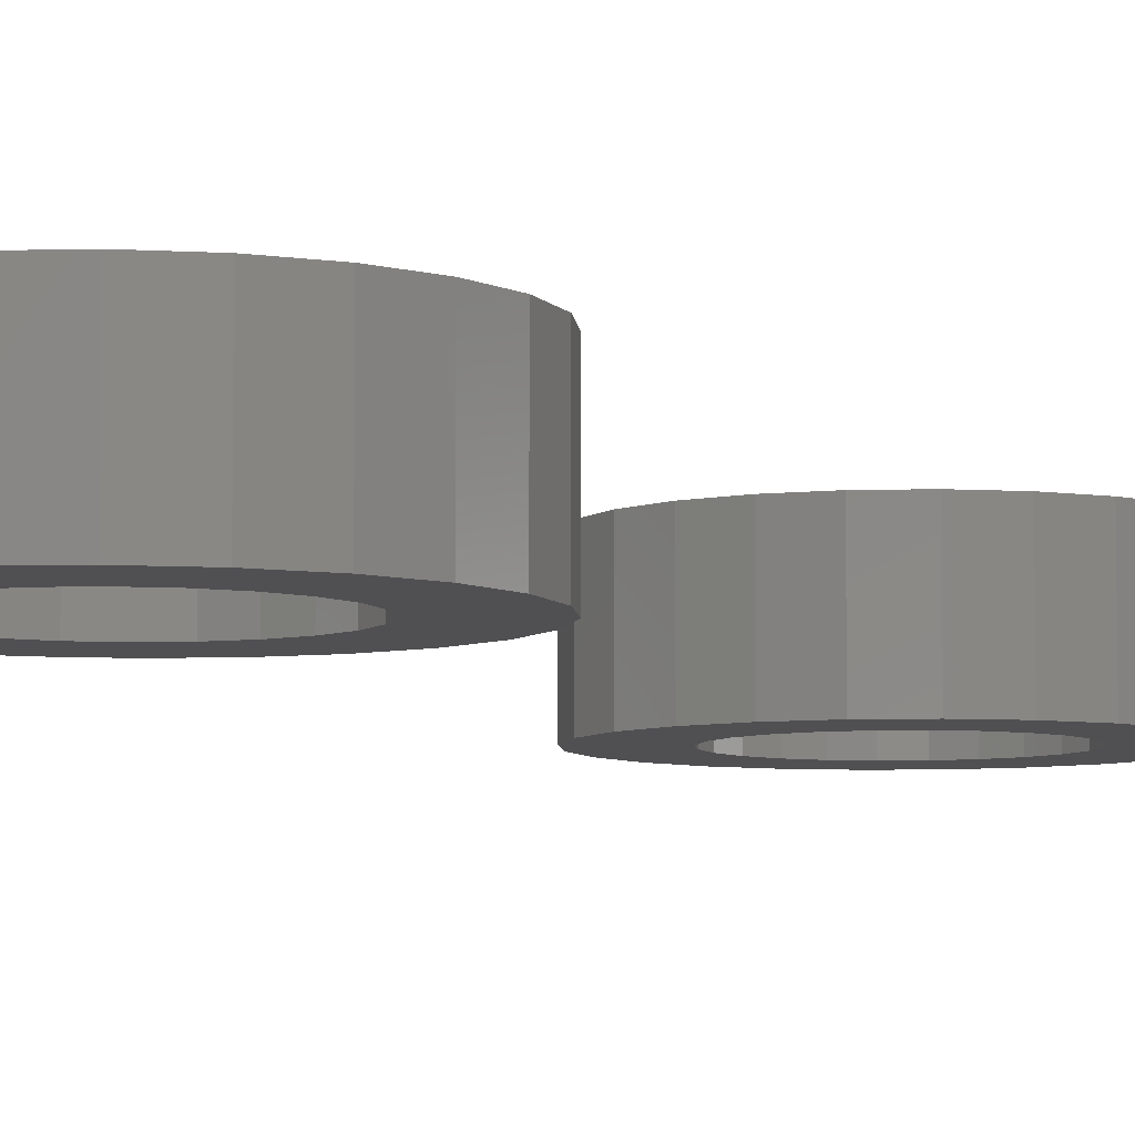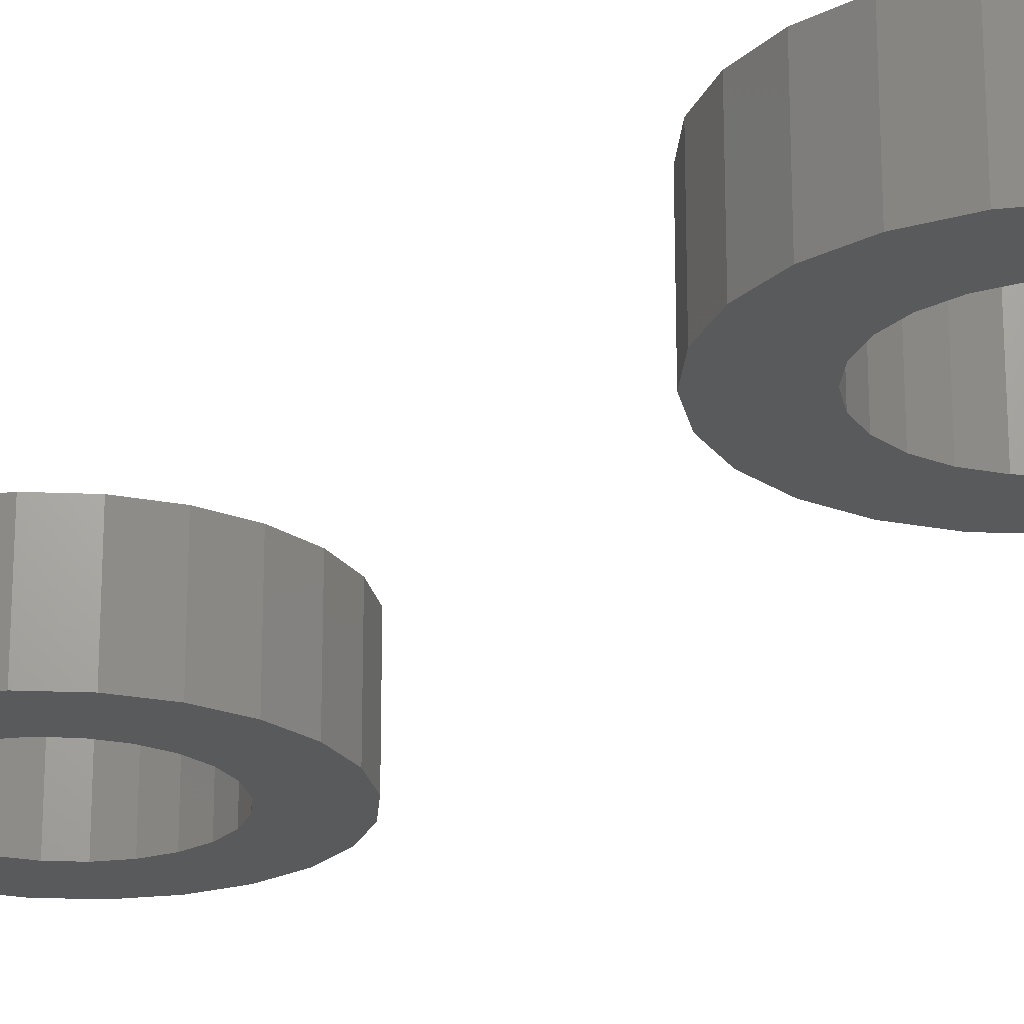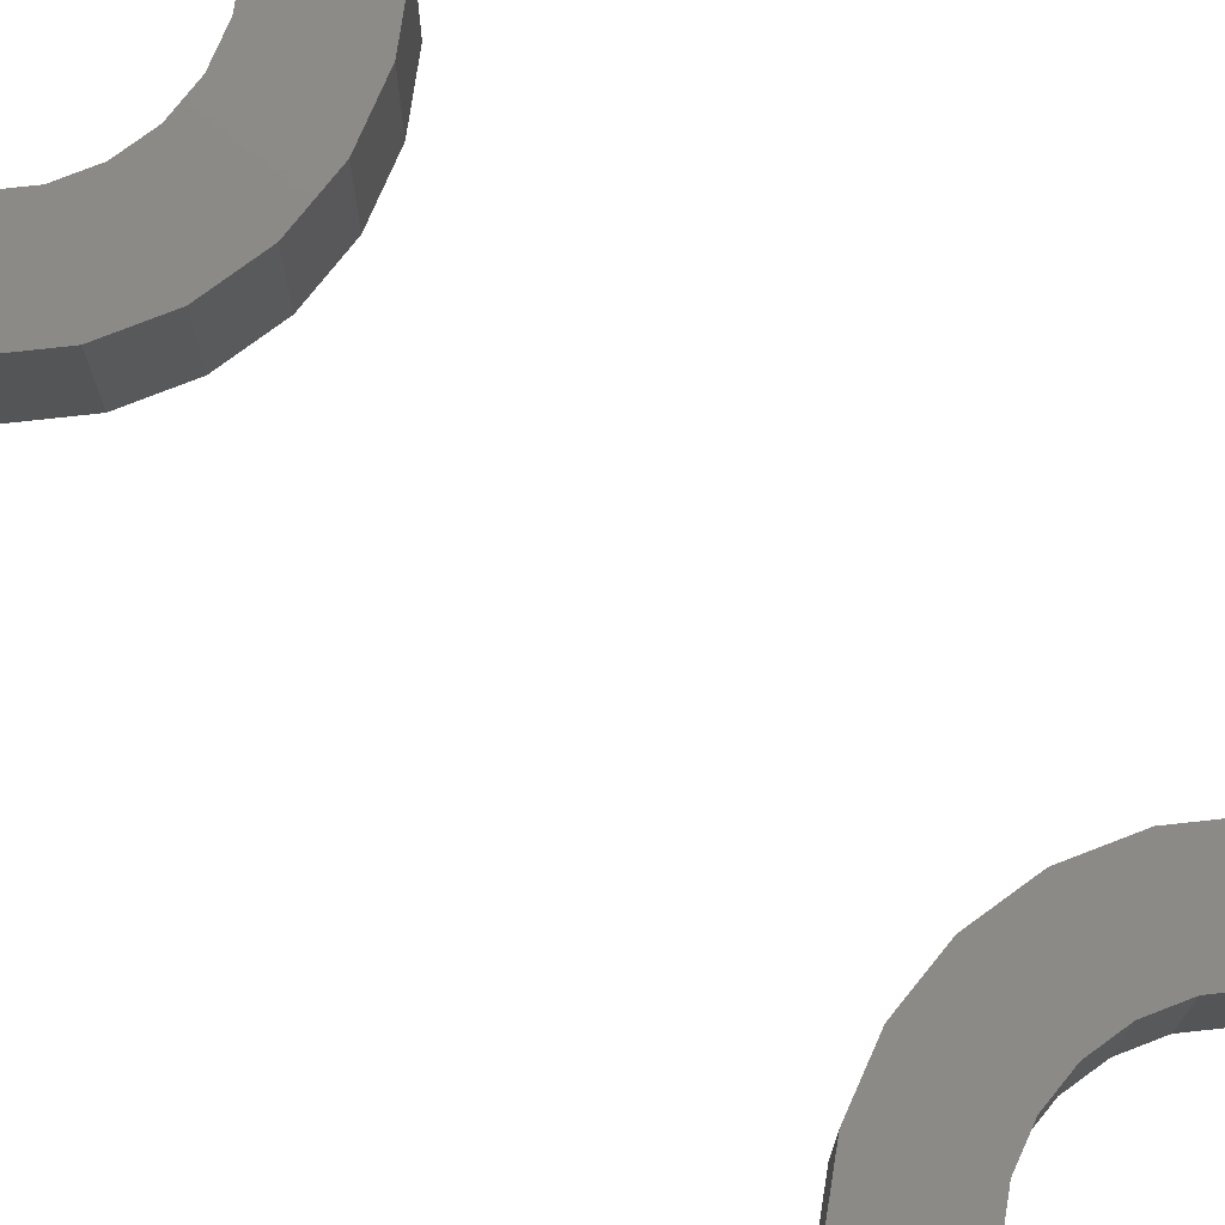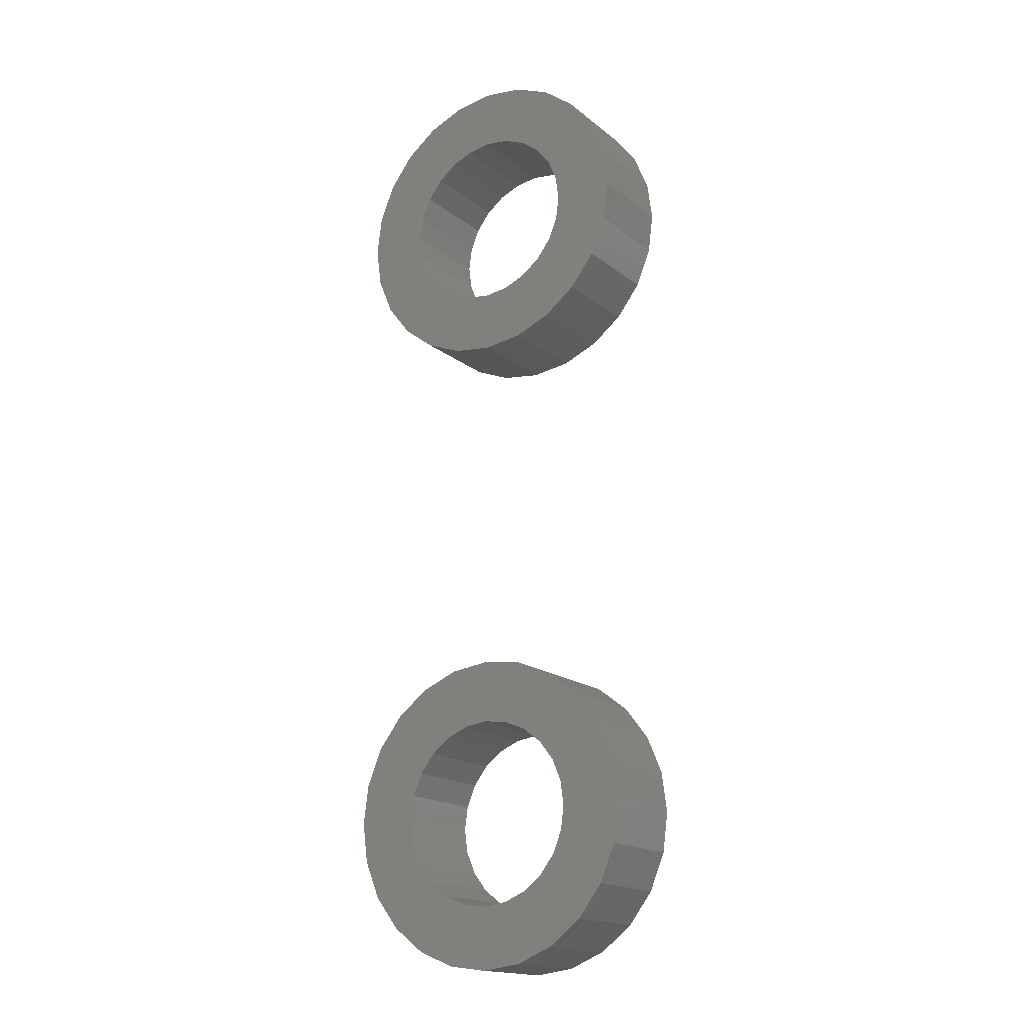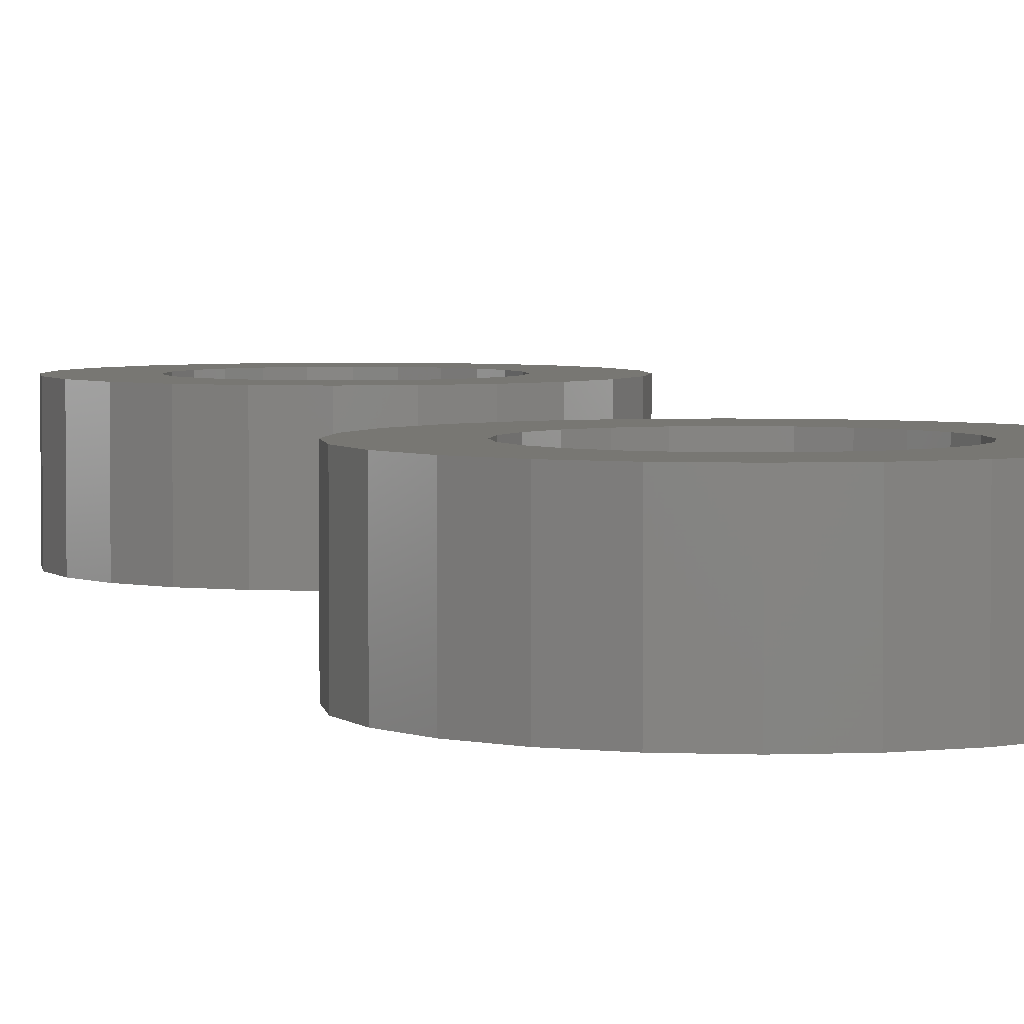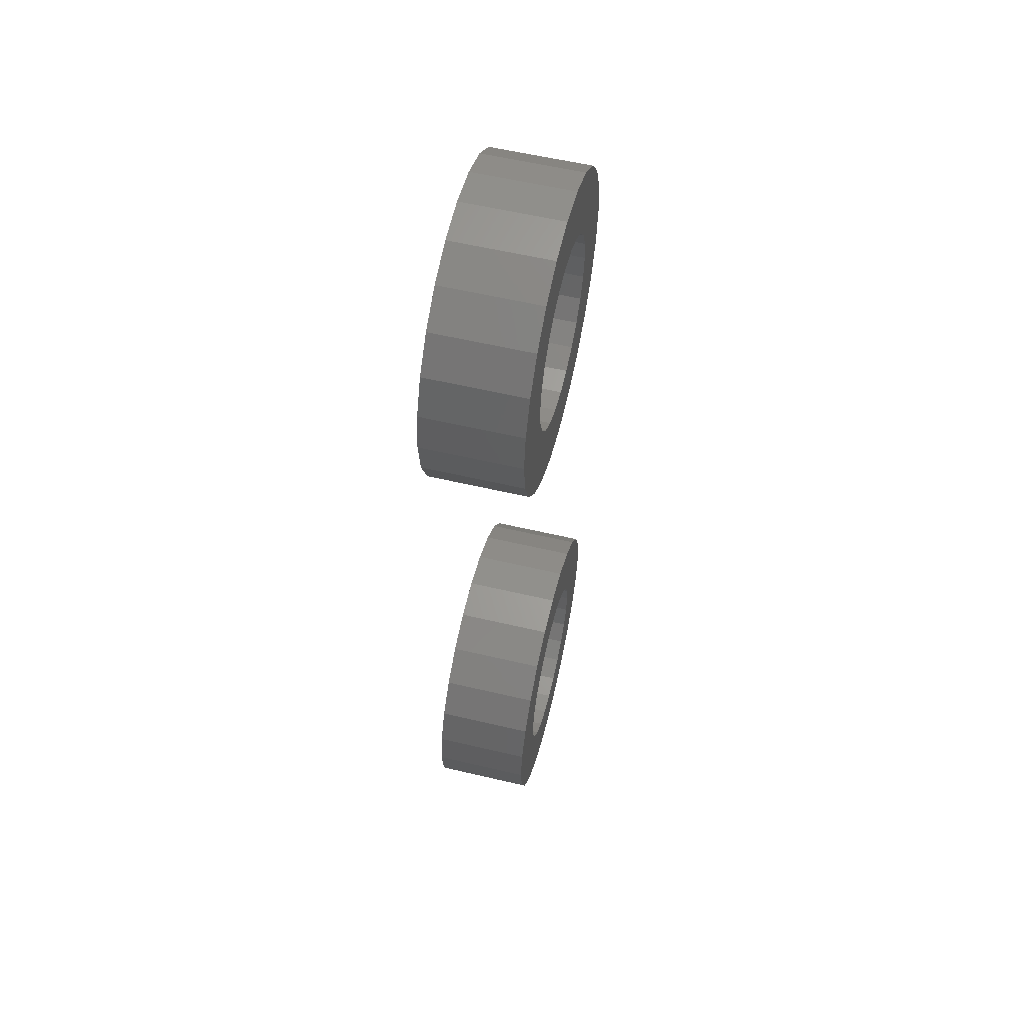
<metadata>
{"format":"stl","ext":"stl","renderer":"f3d","projection":"perspective","resolution":1024,"background":"white","views":[{"elev":-6.3,"azim":27.1,"up":"+Z"},{"elev":-22.6,"azim":-41.4,"up":"+Z"},{"elev":77.6,"azim":-43.7,"up":"+Z"},{"elev":-17.3,"azim":33.6,"up":"+Y"},{"elev":3.9,"azim":165.2,"up":"+Z"},{"elev":57.9,"azim":-76.3,"up":"+Y"}]}
</metadata>
<code>
# stl→obj: 192 verts, 384 faces
v -187.9 -40.28 22.05
v -187.5 -40.34 20.29
v -187.9 -40.28 20.29
v -187.5 -40.34 22.05
v -187.1 -40.28 20.29
v -187.1 -40.28 22.05
v -186.6 -40.12 20.29
v -186.6 -40.12 22.05
v -186.3 -39.85 20.29
v -186.3 -39.85 22.05
v -186 -39.5 22.05
v -186 -39.5 20.29
v -185.9 -39.1 22.05
v -185.9 -39.1 20.29
v -185.8 -38.66 22.05
v -185.8 -38.66 20.29
v -185.9 -38.23 22.05
v -185.9 -38.23 20.29
v -186 -37.82 22.05
v -186 -37.82 20.29
v -186.3 -37.47 22.05
v -186.3 -37.47 20.29
v -186.6 -37.21 20.29
v -186.6 -37.21 22.05
v -187.1 -37.04 20.29
v -187.1 -37.04 22.05
v -187.5 -36.98 20.29
v -187.5 -36.98 22.05
v -187.9 -37.04 20.29
v -187.9 -37.04 22.05
v -188.3 -37.21 20.29
v -188.3 -37.21 22.05
v -188.7 -37.47 20.29
v -188.7 -37.47 22.05
v -188.9 -37.82 22.05
v -188.9 -37.82 20.29
v -189.1 -38.23 22.05
v -189.1 -38.23 20.29
v -189.2 -38.66 22.05
v -189.2 -38.66 20.29
v -189.1 -39.1 22.05
v -189.1 -39.1 20.29
v -189.1 -27.18 20.29
v -188.9 -27.58 22.05
v -188.9 -27.58 20.29
v -189.1 -27.18 22.05
v -188.2 -24.04 22.05
v -187.5 -23.94 20.29
v -188.2 -24.04 20.29
v -187.5 -23.94 22.05
v -188.3 -25.29 22.05
v -188.7 -25.55 20.29
v -188.3 -25.29 20.29
v -188.7 -25.55 22.05
v -186.1 -29.17 22.05
v -186.8 -29.45 20.29
v -186.1 -29.17 20.29
v -186.8 -29.45 22.05
v -189.2 -26.74 20.29
v -189.2 -26.74 22.05
v -184.8 -26.02 20.29
v -184.7 -26.74 22.05
v -184.7 -26.74 20.29
v -184.8 -26.02 22.05
v -189.9 -28.14 22.05
v -189.5 -28.72 20.29
v -189.5 -28.72 22.05
v -189.9 -28.14 20.29
v -184.8 -27.47 22.05
v -184.8 -27.47 20.29
v -185.1 -28.14 20.29
v -185.5 -28.72 22.05
v -185.5 -28.72 20.29
v -185.1 -28.14 22.05
v -188.3 -28.2 22.05
v -187.9 -28.36 20.29
v -188.3 -28.2 20.29
v -187.9 -28.36 22.05
v -185.8 -26.74 22.05
v -185.9 -27.18 20.29
v -185.9 -27.18 22.05
v -185.8 -26.74 20.29
v -189.1 -26.31 20.29
v -189.1 -26.31 22.05
v -186 -27.58 22.05
v -186.3 -27.93 20.29
v -186.3 -27.93 22.05
v -186 -27.58 20.29
v -187.9 -25.12 22.05
v -187.9 -25.12 20.29
v -186.1 -24.32 22.05
v -185.5 -24.76 20.29
v -186.1 -24.32 20.29
v -185.5 -24.76 22.05
v -188.9 -25.9 22.05
v -188.9 -25.9 20.29
v -187.5 -28.42 22.05
v -187.1 -28.36 20.29
v -187.5 -28.42 20.29
v -187.1 -28.36 22.05
v -187.5 -29.54 20.29
v -187.5 -29.54 22.05
v -188.2 -29.45 22.05
v -188.9 -29.17 20.29
v -188.2 -29.45 20.29
v -188.9 -29.17 22.05
v -187.1 -25.12 22.05
v -187.5 -25.06 20.29
v -187.1 -25.12 20.29
v -187.5 -25.06 22.05
v -186.8 -24.04 22.05
v -186.8 -24.04 20.29
v -185.1 -25.34 22.05
v -185.1 -25.34 20.29
v -185.9 -26.31 22.05
v -185.9 -26.31 20.29
v -186.6 -28.2 22.05
v -186.6 -28.2 20.29
v -189.5 -24.76 22.05
v -189.9 -25.34 20.29
v -189.9 -25.34 22.05
v -189.5 -24.76 20.29
v -186.6 -25.29 22.05
v -186.6 -25.29 20.29
v -190.2 -27.47 22.05
v -190.2 -27.47 20.29
v -188.7 -27.93 22.05
v -188.7 -27.93 20.29
v -190.2 -26.02 20.29
v -190.2 -26.02 22.05
v -188.9 -24.32 22.05
v -188.9 -24.32 20.29
v -186.3 -25.55 22.05
v -186 -25.9 20.29
v -186 -25.9 22.05
v -186.3 -25.55 20.29
v -190.3 -26.74 20.29
v -190.3 -26.74 22.05
v -190.2 -37.94 20.29
v -190.2 -39.39 20.29
v -190.3 -38.66 20.29
v -189.9 -37.26 20.29
v -189.9 -40.06 20.29
v -189.5 -36.68 20.29
v -189.5 -40.64 20.29
v -188.9 -36.24 20.29
v -188.2 -35.96 20.29
v -187.5 -35.86 20.29
v -186.8 -35.96 20.29
v -186.1 -36.24 20.29
v -185.5 -36.68 20.29
v -188.9 -41.09 20.29
v -188.9 -39.5 20.29
v -188.7 -39.85 20.29
v -188.2 -41.37 20.29
v -188.3 -40.12 20.29
v -187.5 -41.46 20.29
v -186.8 -41.37 20.29
v -186.1 -41.09 20.29
v -185.5 -40.64 20.29
v -185.1 -37.26 20.29
v -185.1 -40.06 20.29
v -184.8 -37.94 20.29
v -184.8 -39.39 20.29
v -184.7 -38.66 20.29
v -190.2 -39.39 22.05
v -190.2 -37.94 22.05
v -190.3 -38.66 22.05
v -189.9 -40.06 22.05
v -189.9 -37.26 22.05
v -189.5 -40.64 22.05
v -189.5 -36.68 22.05
v -188.9 -41.09 22.05
v -188.9 -39.5 22.05
v -188.7 -39.85 22.05
v -188.2 -41.37 22.05
v -188.3 -40.12 22.05
v -187.5 -41.46 22.05
v -186.8 -41.37 22.05
v -186.1 -41.09 22.05
v -185.5 -40.64 22.05
v -188.9 -36.24 22.05
v -188.2 -35.96 22.05
v -187.5 -35.86 22.05
v -186.8 -35.96 22.05
v -186.1 -36.24 22.05
v -185.5 -36.68 22.05
v -185.1 -40.06 22.05
v -185.1 -37.26 22.05
v -184.8 -39.39 22.05
v -184.8 -37.94 22.05
v -184.7 -38.66 22.05
f 1 2 3
f 2 1 4
f 4 5 2
f 5 4 6
f 6 7 5
f 7 6 8
f 8 9 7
f 9 8 10
f 11 9 10
f 9 11 12
f 13 12 11
f 12 13 14
f 15 14 13
f 14 15 16
f 17 16 15
f 16 17 18
f 19 18 17
f 18 19 20
f 21 20 19
f 20 21 22
f 21 23 22
f 23 21 24
f 24 25 23
f 25 24 26
f 26 27 25
f 27 26 28
f 28 29 27
f 29 28 30
f 30 31 29
f 31 30 32
f 32 33 31
f 33 32 34
f 33 35 36
f 35 33 34
f 36 37 38
f 37 36 35
f 38 39 40
f 39 38 37
f 40 41 42
f 41 40 39
f 43 44 45
f 44 43 46
f 47 48 49
f 48 47 50
f 51 52 53
f 52 51 54
f 55 56 57
f 56 55 58
f 59 46 43
f 46 59 60
f 61 62 63
f 62 61 64
f 65 66 67
f 66 65 68
f 63 69 70
f 69 63 62
f 71 72 73
f 72 71 74
f 75 76 77
f 76 75 78
f 79 80 81
f 80 79 82
f 83 60 59
f 60 83 84
f 85 86 87
f 86 85 88
f 89 53 90
f 53 89 51
f 91 92 93
f 92 91 94
f 52 95 96
f 95 52 54
f 97 98 99
f 98 97 100
f 58 101 56
f 101 58 102
f 103 104 105
f 104 103 106
f 70 74 71
f 74 70 69
f 107 108 109
f 108 107 110
f 111 93 112
f 93 111 91
f 92 113 114
f 113 92 94
f 115 82 79
f 82 115 116
f 117 86 118
f 86 117 87
f 119 120 121
f 120 119 122
f 114 64 61
f 64 114 113
f 72 57 73
f 57 72 55
f 100 118 98
f 118 100 117
f 123 109 124
f 109 123 107
f 125 68 65
f 68 125 126
f 110 90 108
f 90 110 89
f 106 66 104
f 66 106 67
f 127 77 128
f 77 127 75
f 102 105 101
f 105 102 103
f 121 129 130
f 129 121 120
f 81 88 85
f 88 81 80
f 131 49 132
f 49 131 47
f 133 134 135
f 134 133 136
f 45 127 128
f 127 45 44
f 130 137 138
f 137 130 129
f 119 132 122
f 132 119 131
f 96 84 83
f 84 96 95
f 133 124 136
f 124 133 123
f 138 126 125
f 126 138 137
f 78 99 76
f 99 78 97
f 135 116 115
f 116 135 134
f 125 130 138
f 130 125 65
f 130 65 121
f 121 65 67
f 121 67 119
f 119 67 106
f 119 106 60
f 60 106 46
f 46 106 44
f 44 106 127
f 127 106 103
f 127 103 75
f 75 103 78
f 78 103 102
f 78 102 97
f 97 102 58
f 97 58 100
f 100 58 117
f 117 58 55
f 117 55 87
f 87 55 85
f 85 55 72
f 85 72 81
f 81 72 79
f 60 131 119
f 131 60 84
f 131 84 95
f 131 95 54
f 131 54 47
f 47 54 51
f 47 51 89
f 47 89 50
f 50 89 110
f 50 110 107
f 50 107 111
f 111 107 123
f 111 123 91
f 91 123 133
f 91 133 135
f 91 135 94
f 94 135 115
f 94 115 79
f 94 79 72
f 94 72 74
f 94 74 113
f 113 74 69
f 113 69 64
f 64 69 62
f 50 112 48
f 112 50 111
f 129 126 137
f 126 129 120
f 126 120 68
f 68 120 122
f 68 122 66
f 66 122 132
f 66 132 59
f 59 132 83
f 83 132 96
f 96 132 52
f 52 132 49
f 52 49 53
f 53 49 90
f 90 49 48
f 90 48 108
f 108 48 112
f 108 112 109
f 109 112 124
f 124 112 93
f 124 93 136
f 136 93 134
f 134 93 92
f 134 92 116
f 116 92 82
f 59 104 66
f 104 59 43
f 104 43 45
f 104 45 128
f 104 128 105
f 105 128 77
f 105 77 76
f 105 76 101
f 101 76 99
f 101 99 98
f 101 98 56
f 56 98 118
f 56 118 57
f 57 118 86
f 57 86 88
f 57 88 73
f 73 88 80
f 73 80 82
f 73 82 92
f 73 92 114
f 73 114 71
f 71 114 61
f 71 61 70
f 70 61 63
f 139 140 141
f 140 139 142
f 140 142 143
f 143 142 144
f 143 144 145
f 145 144 146
f 145 146 40
f 40 146 38
f 38 146 36
f 36 146 33
f 33 146 147
f 33 147 31
f 31 147 29
f 29 147 148
f 29 148 27
f 27 148 149
f 27 149 25
f 25 149 23
f 23 149 150
f 23 150 22
f 22 150 20
f 20 150 151
f 20 151 18
f 18 151 16
f 40 152 145
f 152 40 42
f 152 42 153
f 152 153 154
f 152 154 155
f 155 154 156
f 155 156 3
f 155 3 157
f 157 3 2
f 157 2 5
f 157 5 158
f 158 5 7
f 158 7 159
f 159 7 9
f 159 9 12
f 159 12 160
f 160 12 14
f 160 14 16
f 160 16 151
f 160 151 161
f 160 161 162
f 162 161 163
f 162 163 164
f 164 163 165
f 166 167 168
f 167 166 169
f 167 169 170
f 170 169 171
f 170 171 172
f 172 171 173
f 172 173 39
f 39 173 41
f 41 173 174
f 174 173 175
f 175 173 176
f 175 176 177
f 177 176 1
f 1 176 178
f 1 178 4
f 4 178 179
f 4 179 6
f 6 179 8
f 8 179 180
f 8 180 10
f 10 180 11
f 11 180 181
f 11 181 13
f 13 181 15
f 39 182 172
f 182 39 37
f 182 37 35
f 182 35 34
f 182 34 183
f 183 34 32
f 183 32 30
f 183 30 184
f 184 30 28
f 184 28 26
f 184 26 185
f 185 26 24
f 185 24 186
f 186 24 21
f 186 21 19
f 186 19 187
f 187 19 17
f 187 17 15
f 187 15 181
f 187 181 188
f 187 188 189
f 189 188 190
f 189 190 191
f 191 190 192
f 167 141 168
f 141 167 139
f 170 139 167
f 139 170 142
f 172 142 170
f 142 172 144
f 172 146 144
f 146 172 182
f 182 147 146
f 147 182 183
f 183 148 147
f 148 183 184
f 184 149 148
f 149 184 185
f 185 150 149
f 150 185 186
f 186 151 150
f 151 186 187
f 151 189 161
f 189 151 187
f 161 191 163
f 191 161 189
f 163 192 165
f 192 163 191
f 165 190 164
f 190 165 192
f 164 188 162
f 188 164 190
f 162 181 160
f 181 162 188
f 181 159 160
f 159 181 180
f 180 158 159
f 158 180 179
f 179 157 158
f 157 179 178
f 178 155 157
f 155 178 176
f 176 152 155
f 152 176 173
f 173 145 152
f 145 173 171
f 169 145 171
f 145 169 143
f 166 143 169
f 143 166 140
f 168 140 166
f 140 168 141
f 42 174 153
f 174 42 41
f 153 175 154
f 175 153 174
f 175 156 154
f 156 175 177
f 177 3 156
f 3 177 1

</code>
